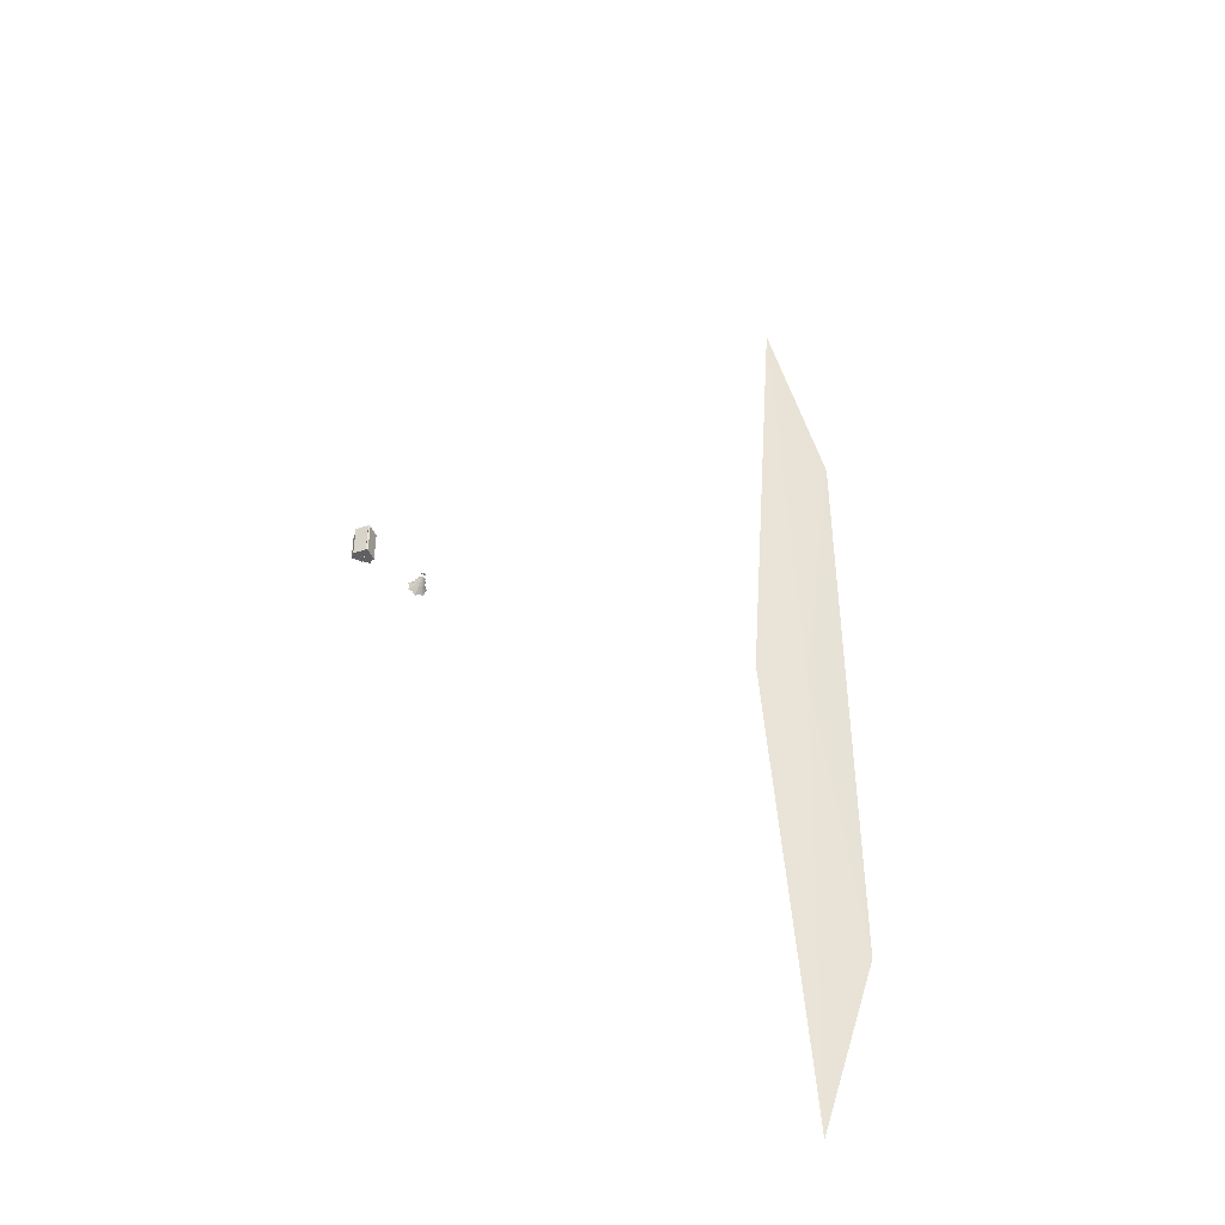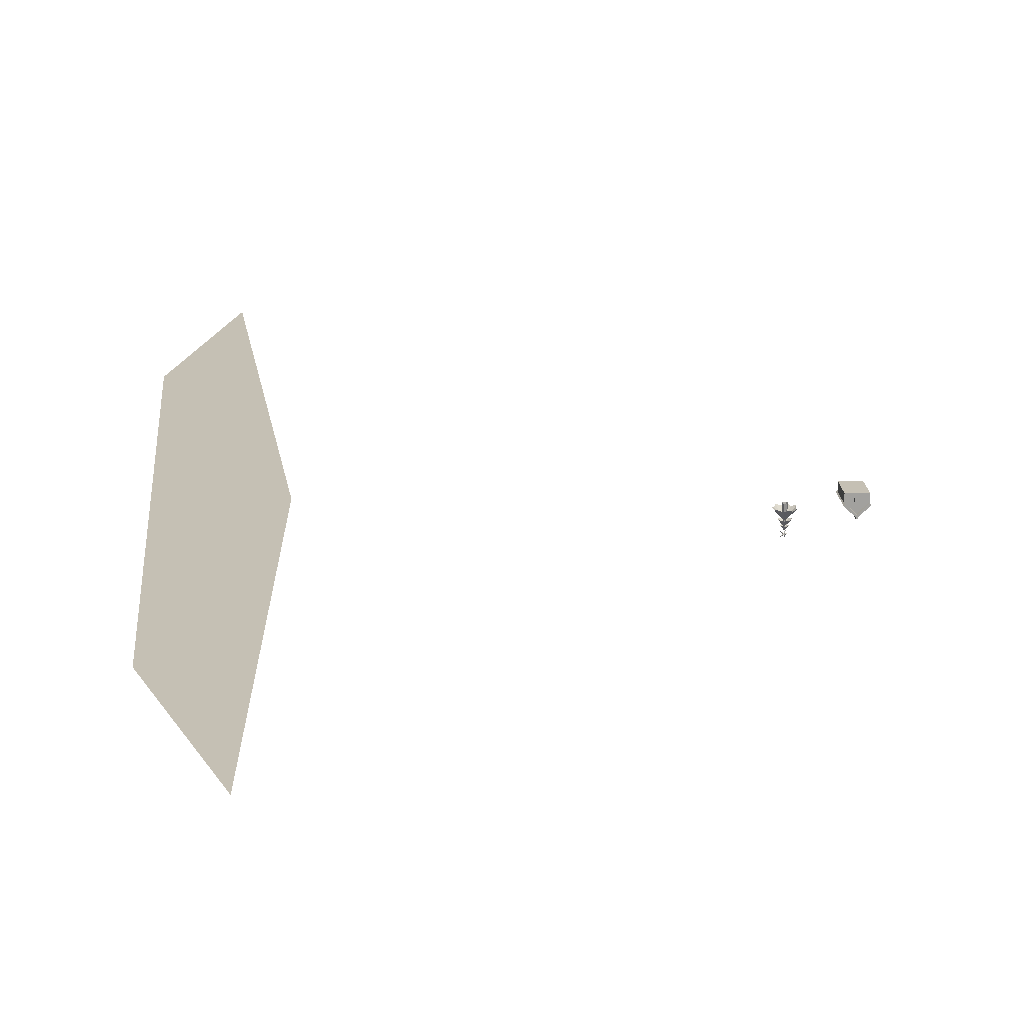
<metadata>
{"format":"obj","ext":"obj","renderer":"f3d","projection":"perspective","resolution":1024,"background":"white","views":[{"elev":-44.4,"azim":157.5,"up":"+Y"},{"elev":18.4,"azim":-4.3,"up":"+Z"}]}
</metadata>
<code>
o scene
v 1.4e+04 1e+04 0
v 1.4e+04 4000 -1679
v 1.4e+04 1e+04 -1679
v 1.4e+04 4000 0
v 1.16e+04 3800 0
v 1.24e+04 4000 0
v 1.16e+04 4000 0
v 1.24e+04 3800 0
v 1.16e+04 1e+04 0
v 1e+04 1e+04 0
v 1.24e+04 1e+04 0
v 1e+04 4000 0
v 1.24e+04 1.02e+04 0
v 1.16e+04 1.02e+04 0
v 1e+04 1e+04 -1679
v 1e+04 4000 -1679
v 1.16e+04 4000 -1400
v 1.008e+04 4000 -1598
v 1.392e+04 4000 -1598
v 1.24e+04 4000 -1400
v 1.2e+04 4000 -3517
v 1.2e+04 1e+04 -3517
v 1.24e+04 1e+04 -1400
v 1.392e+04 1e+04 -1598
v 1.16e+04 1e+04 -1400
v 1.008e+04 1e+04 -1598
v 9798 3500 -1881
v 1.2e+04 3500 -3517
v 1.008e+04 3500 -1598
v 1.18e+04 3500 -3883
v 1.42e+04 3500 -1881
v 1.392e+04 3500 -1598
v 1.22e+04 3500 -3883
v 1.22e+04 3500 -4100
v 1.18e+04 3500 -4100
v 1.42e+04 1.05e+04 -1881
v 1.22e+04 1.05e+04 -3883
v 1.392e+04 1.05e+04 -1598
v 1.2e+04 1.05e+04 -3517
v 1.18e+04 1.05e+04 -3883
v 1.22e+04 1.05e+04 -4100
v 1.18e+04 1.05e+04 -4100
v 9798 1.05e+04 -1881
v 1.008e+04 1.05e+04 -1598
v 1.24e+04 3800 -1400
v 1.16e+04 3800 -1400
v 1.24e+04 1.02e+04 -1400
v 1.16e+04 1.02e+04 -1400
v -8.429e+04 -1.071e+05 210
v -8.8e+04 7000 -210
v -7.6e+04 7000 210
v -9.771e+04 7.753e+04 210
v -8.429e+04 1.211e+05 210
v -9.771e+04 -6.353e+04 210
f 5 6 7
f 6 5 8
f 7 9 10
f 9 7 11
f 7 10 12
f 6 11 7
f 11 6 1
f 1 6 4
f 9 13 14
f 13 9 11
f 4 19 2
f 10 26 15
f 27 28 29
f 28 27 30
f 28 31 32
f 31 28 33
f 30 33 28
f 33 30 34
f 34 30 35
f 36 3 31
f 38 3 36
f 3 38 24
f 2 31 3
f 32 2 19
f 2 32 31
f 19 28 32
f 22 38 39
f 38 22 24
f 40 37 41
f 40 41 42
f 37 40 39
f 43 39 40
f 39 43 44
f 39 36 37
f 36 39 38
f 37 34 41
f 34 37 33
f 34 42 41
f 42 34 35
f 30 42 35
f 42 30 40
f 27 16 43
f 29 16 27
f 16 29 18
f 15 43 16
f 44 15 26
f 15 44 43
f 29 21 18
f 21 29 28
f 26 39 44
f 39 26 22
f 6 45 20
f 45 6 8
f 45 17 20
f 17 45 46
f 5 17 46
f 17 5 7
f 5 45 8
f 45 5 46
f 13 23 47
f 23 13 11
f 23 48 47
f 48 23 25
f 9 48 25
f 48 9 14
f 48 13 47
f 13 48 14
f 52 51 53
f 54 51 52
f 51 54 49
f 36 33 37
f 33 36 31
f 27 40 30
f 40 27 43
f 12 17 7
f 17 12 18
f 18 12 16
f 20 4 6
f 4 20 19
f 20 21 19
f 17 21 20
f 21 17 18
f 22 23 24
f 22 25 23
f 26 25 22
f 10 25 26
f 25 10 9
f 24 1 3
f 23 1 24
f 1 23 11
f 28 19 21
f 49 50 51
f 50 52 53
f 51 50 53
f 54 52 50
f 49 54 50
f 1 2 3
f 2 1 4
f 12 15 16
f 15 12 10
o tree
v 0 0 -4400
v 550 0 0
v 275 476 0
v -274 476 0
v -549 0 0
v -275 -476 0
v 274 -476 0
v 0 0 -3000
v 1782 -87 -1005
v 1934 817 -690
v 1179 1339 -1005
v 566 2022 -690
v -311 1757 -1005
v -1227 1703 -690
v -1568 852 -1005
v -2097 102 -690
v -1644 -695 -1005
v -1387 -1576 -690
v -481 -1718 -1005
v 366 -2067 -690
v 1043 -1448 -1005
v 1845 -1002 -690
v 0 0 -3900
v 905 -469 -2760
v 1186 179 -2580
v 726 716 -2760
v 196 1183 -2580
v -456 912 -2760
v -1065 552 -2580
v -1008 -152 -2760
v -854 -842 -2580
v -166 -1006 -2760
v 537 -1073 -2580
v 0 0 -4500
v 336 590 -3740
v -403 690 -3620
v -679 -3 -3740
v -396 -695 -3620
v 343 -586 -3740
v 799 4 -3620
v 0 -112 -5100
v 182 0 -4967
v 750 0 -5100
v 182 0 -5232
v 0 112 -5100
v 231 0 -5813
v -69 0 -5313
v -606 0 -5540
v -224 0 -5100
v -606 0 -4659
v -69 0 -4886
v 231 0 -4386
f 95 96 97
f 99 98 97
f 95 98 100
f 99 101 100
f 95 101 102
f 99 103 102
f 95 103 104
f 99 104 103
f 95 105 106
f 99 106 105
f 62 63 64
f 62 65 66
f 62 67 68
f 62 69 70
f 62 71 72
f 62 73 74
f 62 75 76
f 77 78 79
f 77 80 81
f 77 82 83
f 77 84 85
f 77 86 87
f 88 90 91
f 88 92 93
f 88 94 89
f 55 56 57
f 55 57 58
f 55 58 59
f 55 59 60
f 55 60 61
f 55 61 56
f 62 64 65
f 62 66 67
f 62 68 69
f 62 70 71
f 62 72 73
f 62 74 75
f 62 76 63
f 77 79 80
f 77 81 82
f 77 83 84
f 77 85 86
f 77 87 78
f 88 89 90
f 88 91 92
f 88 93 94
f 95 97 98
f 99 97 96
f 95 100 101
f 99 100 98
f 95 102 103
f 99 102 101
f 95 104 105
f 99 105 104
f 95 106 96
f 99 96 106

</code>
